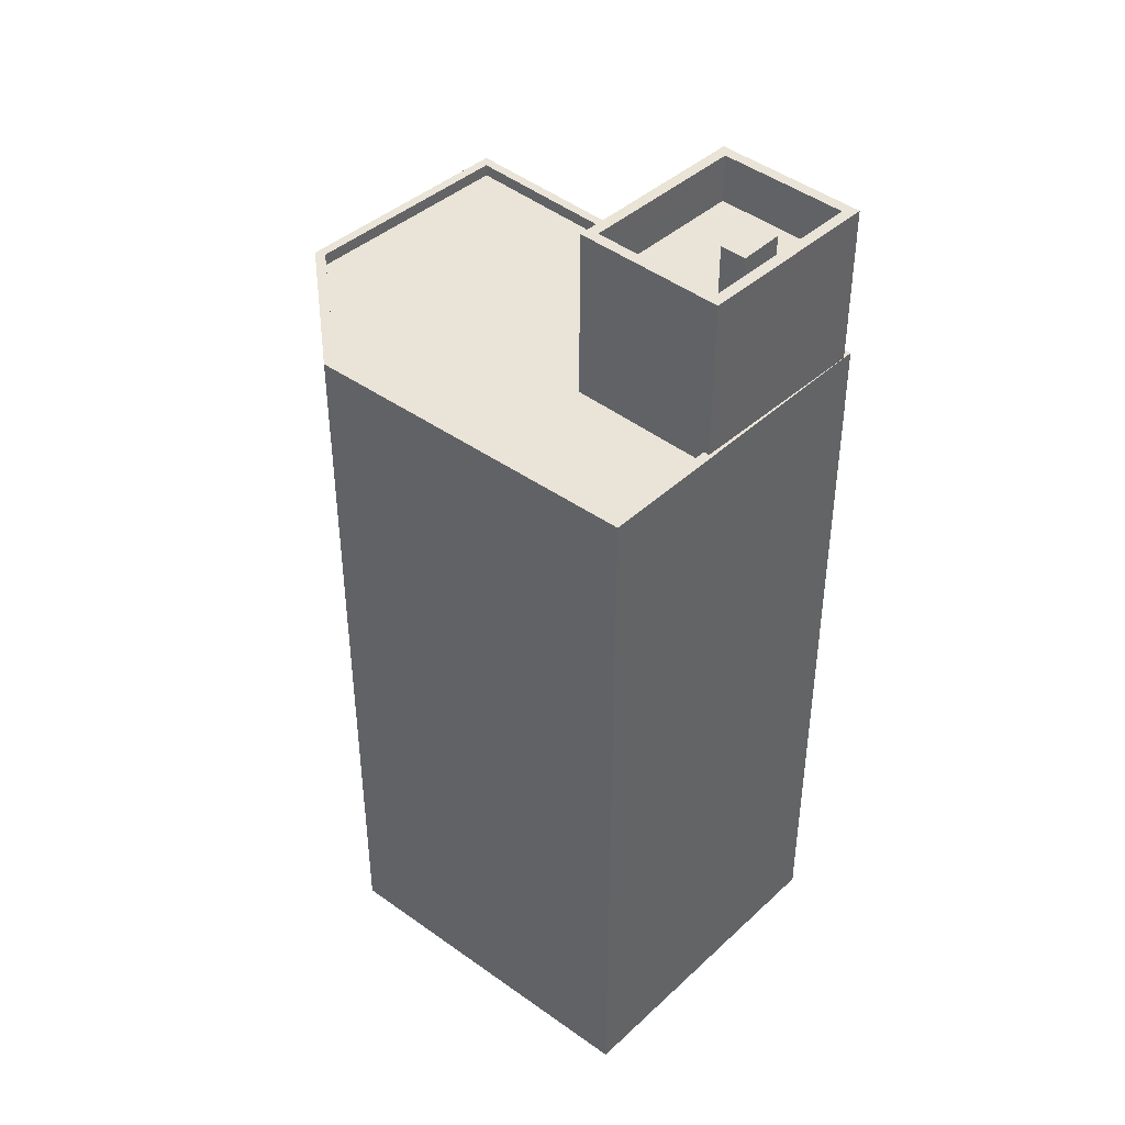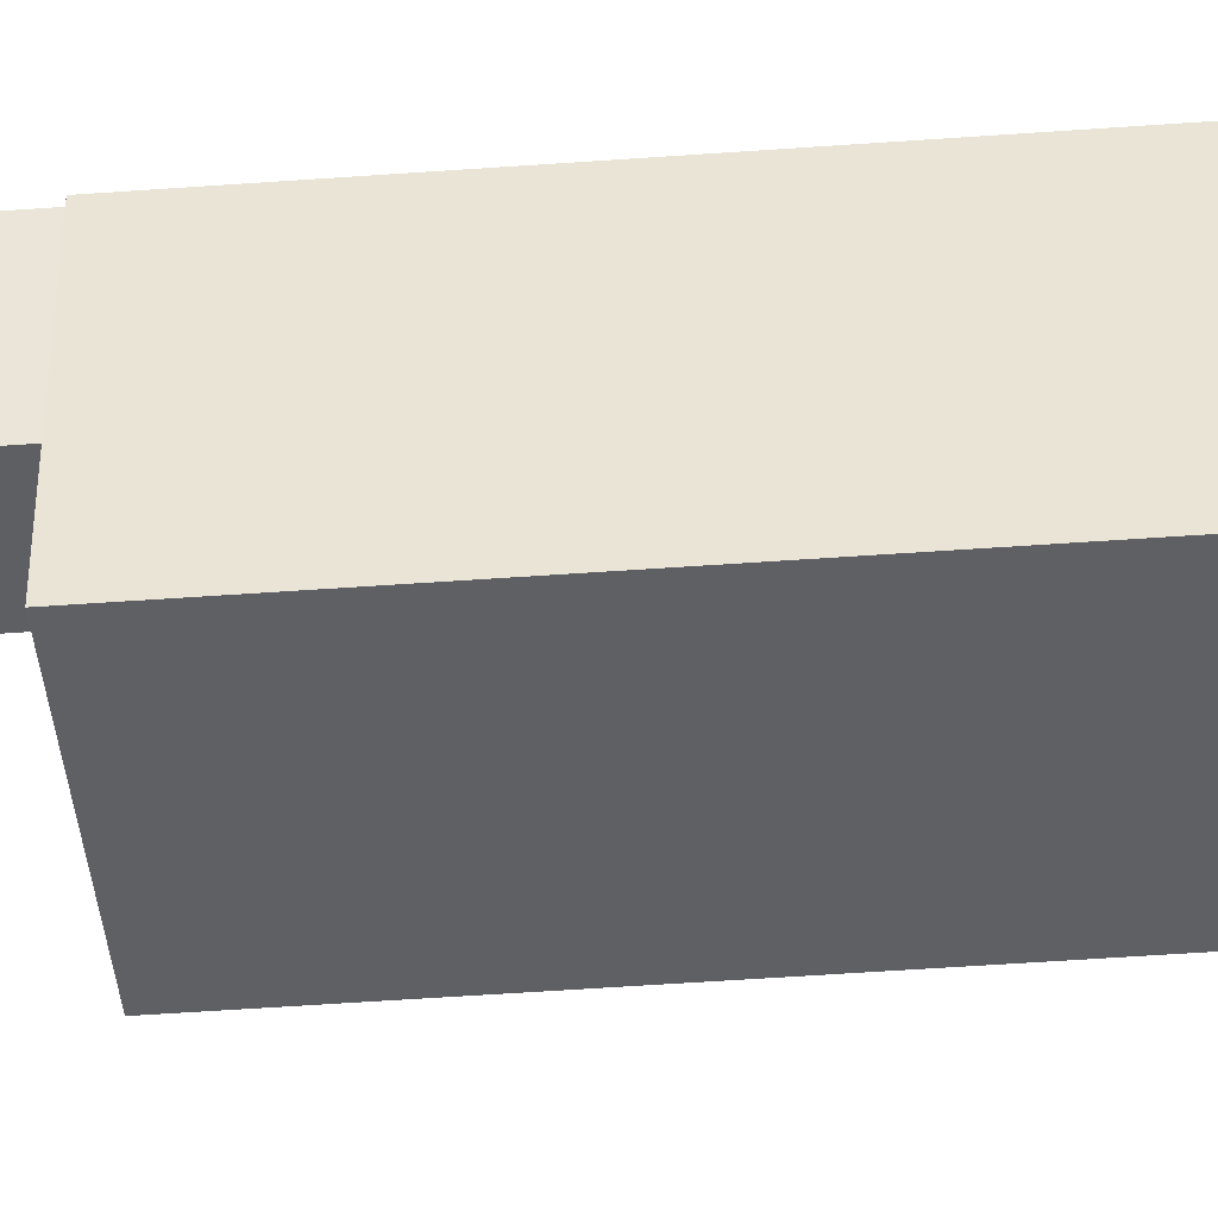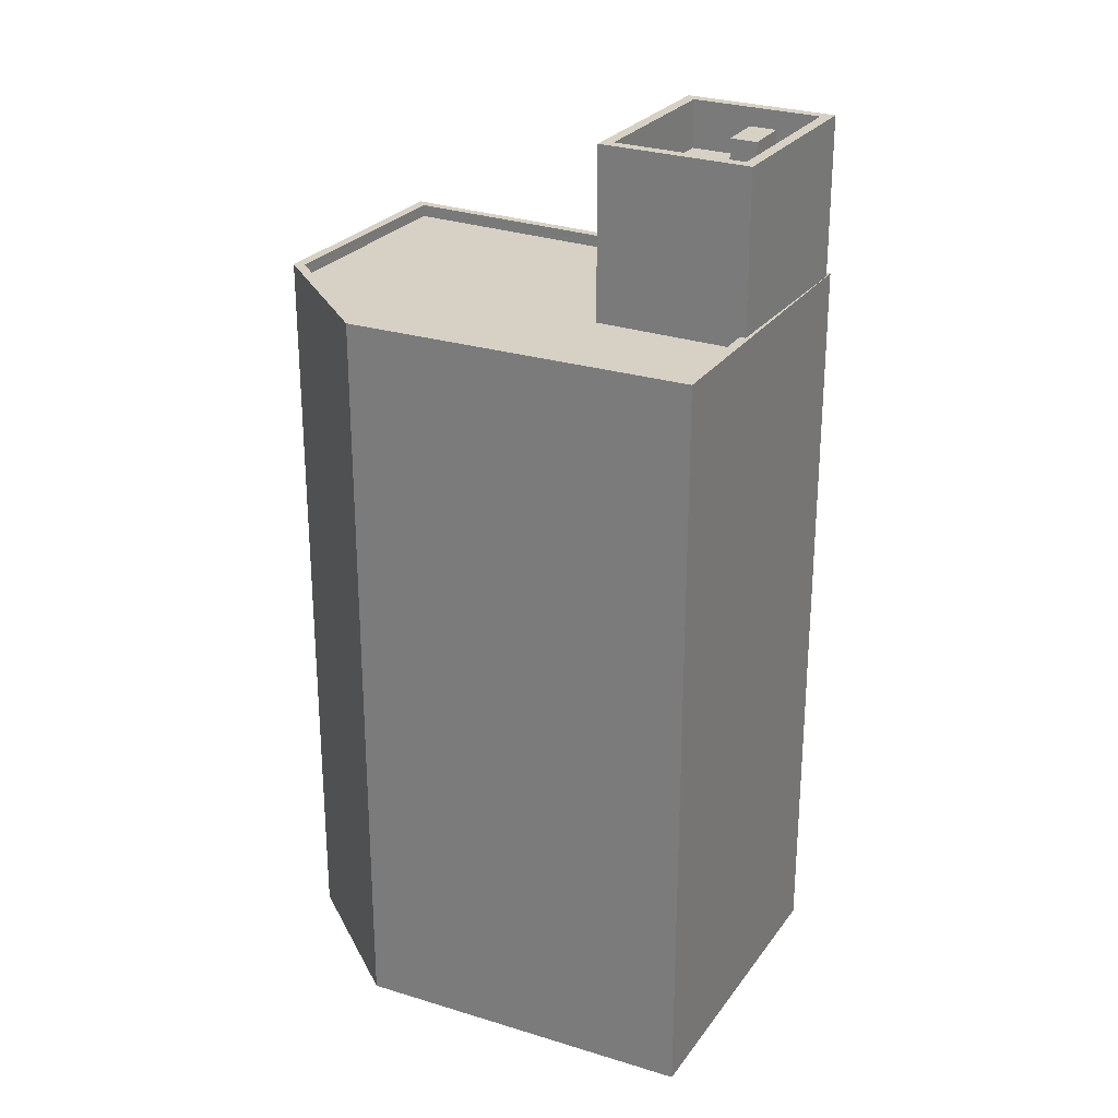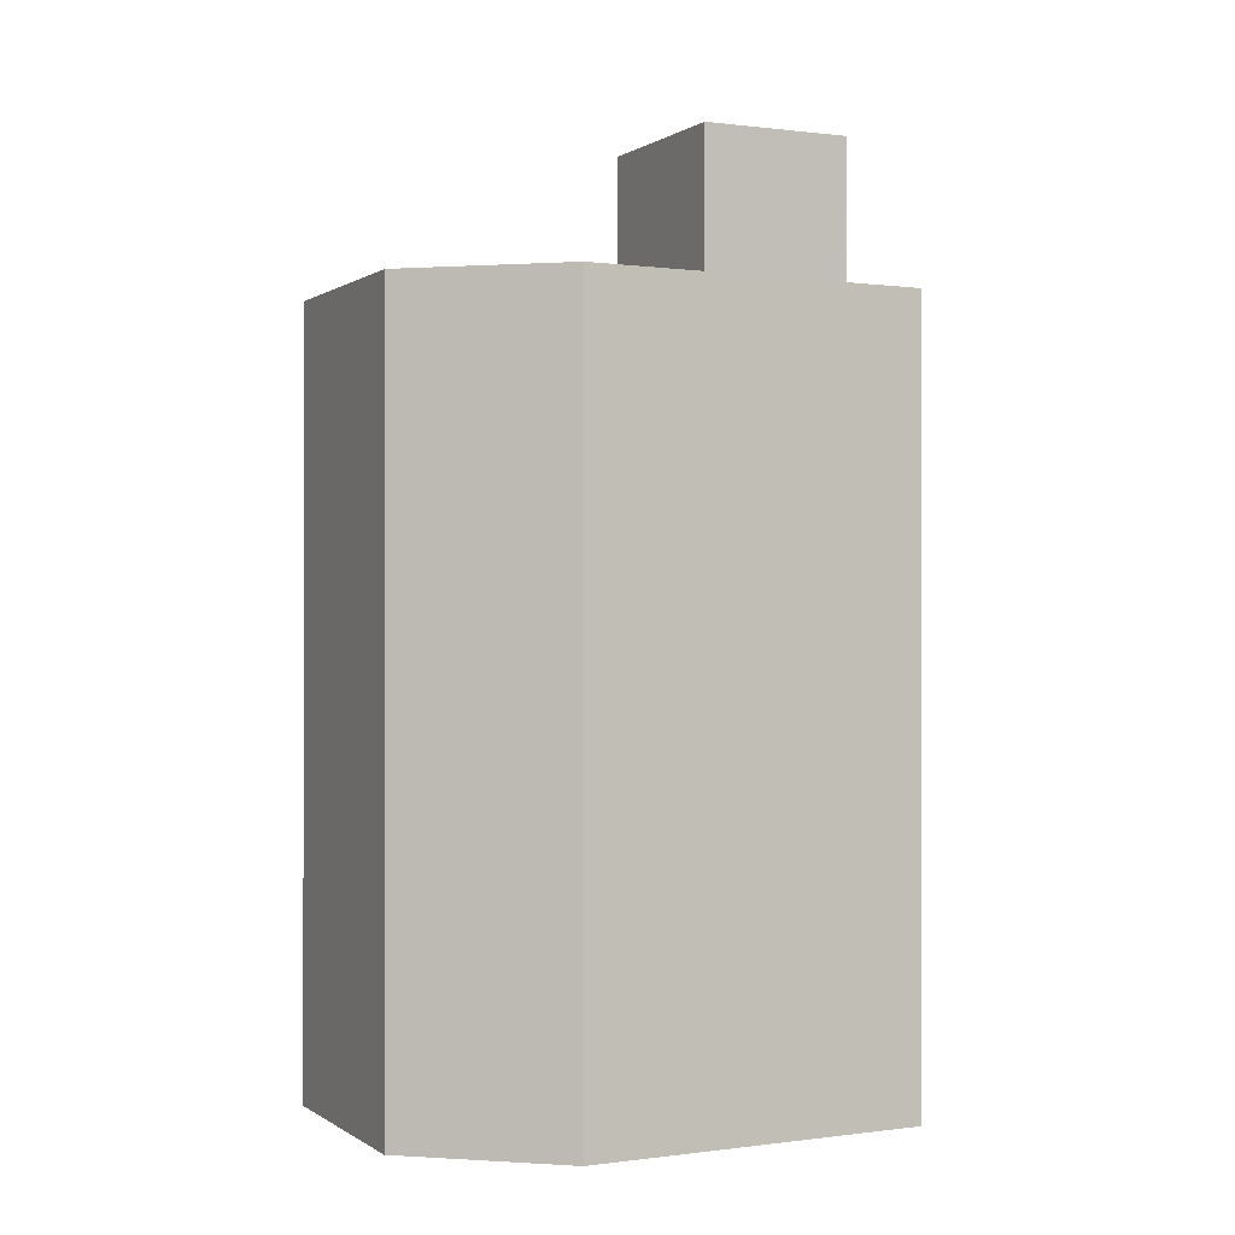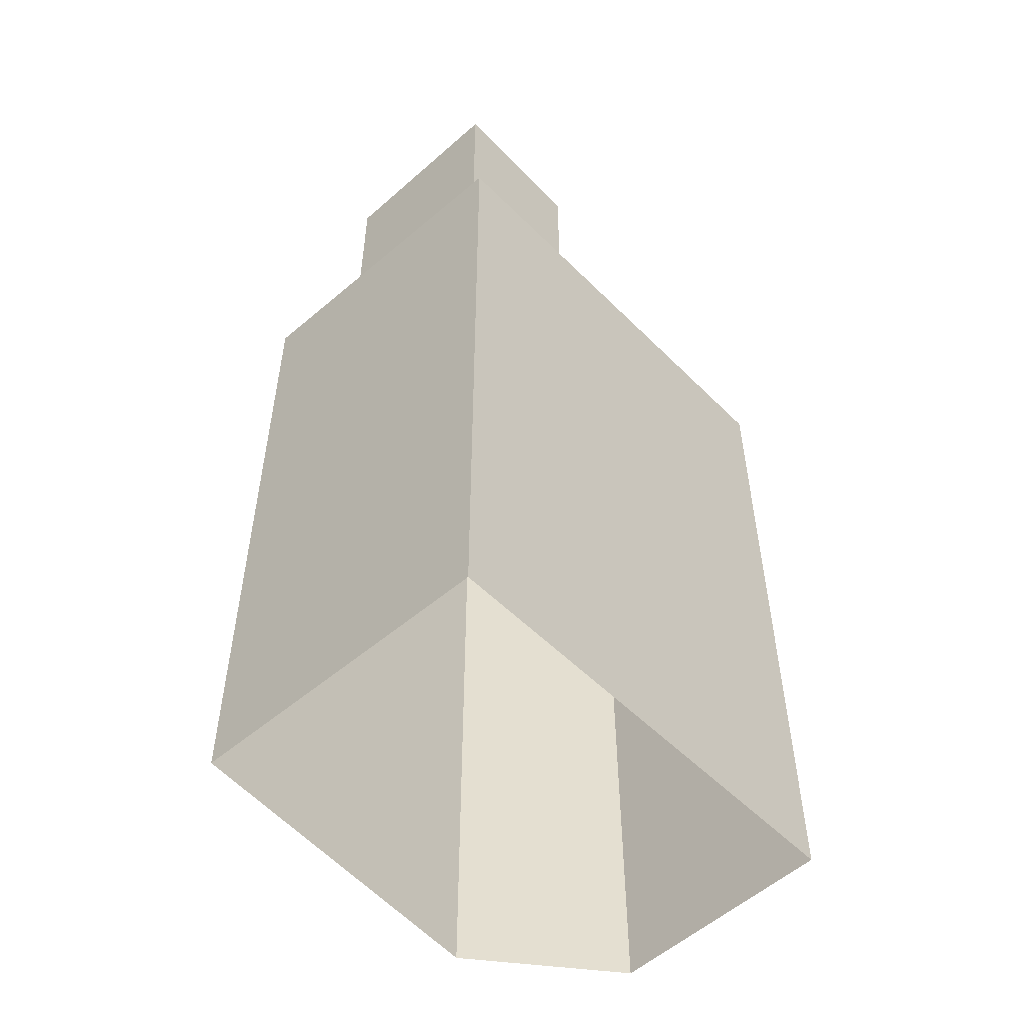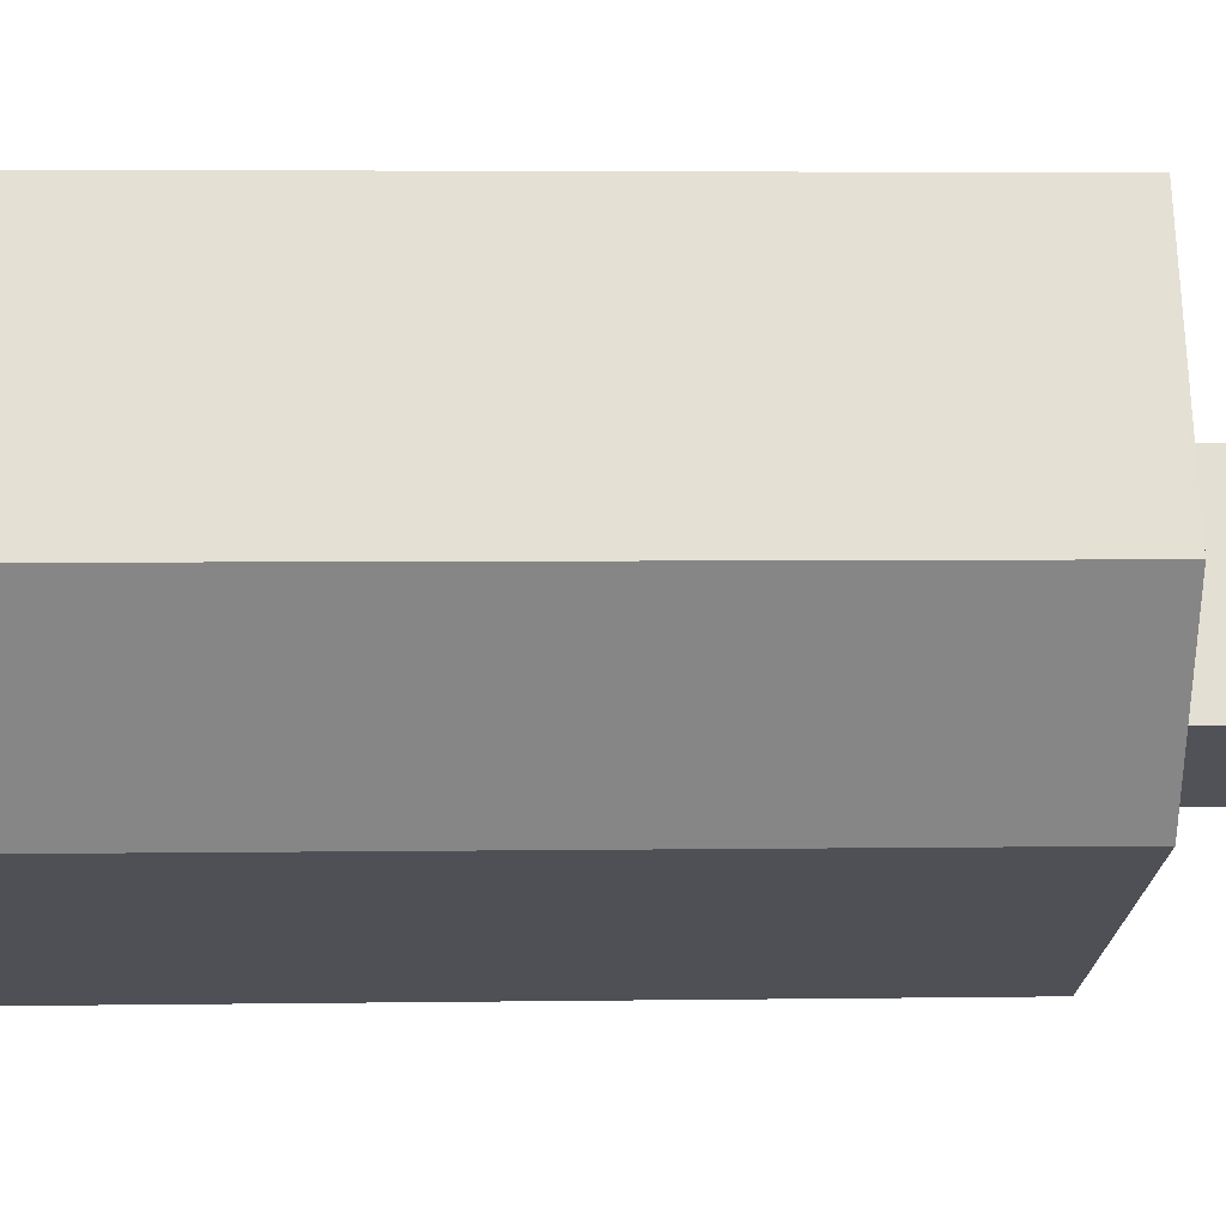
<metadata>
{"format":"obj","ext":"obj","renderer":"f3d","projection":"perspective","resolution":1024,"background":"white","views":[{"elev":42.9,"azim":16.7,"up":"+Z"},{"elev":-67.8,"azim":93.8,"up":"+Y"},{"elev":26.8,"azim":2.1,"up":"+Z"},{"elev":-0.1,"azim":-51.8,"up":"+Z"},{"elev":-54.1,"azim":106.5,"up":"+Z"},{"elev":4.1,"azim":-93.1,"up":"+Y"}]}
</metadata>
<code>
v -5582 -3.61e+04 4.216
v -5564 -3.61e+04 4.211
v -5583 -3.611e+04 4.21
v -5586 -3.61e+04 4.213
v -5570 -3.612e+04 4.207
v -5570 -3.612e+04 35.26
v -5568 -3.611e+04 35.26
v -5574 -3.611e+04 35.26
v -5583 -3.611e+04 35.26
v -5565 -3.61e+04 35.26
v -5582 -3.61e+04 35.27
v -5570 -3.61e+04 35.26
v -5565 -3.61e+04 35.26
v -5586 -3.61e+04 35.26
v -5570 -3.612e+04 35.76
v -5568 -3.611e+04 35.76
v -5570 -3.612e+04 35.76
v -5586 -3.61e+04 35.76
v -5582 -3.61e+04 35.77
v -5582 -3.61e+04 35.77
v -5564 -3.61e+04 35.76
v -5565 -3.61e+04 35.76
v -5586 -3.61e+04 35.76
v -5568 -3.611e+04 35.76
v -5565 -3.61e+04 35.76
v -5565 -3.61e+04 35.76
v -5583 -3.611e+04 35.76
v -5583 -3.611e+04 35.76
v -5569 -3.611e+04 40.41
v -5573 -3.611e+04 40.41
v -5570 -3.611e+04 40.4
v -5570 -3.61e+04 40.41
v -5568 -3.611e+04 40.41
v -5567 -3.61e+04 40.41
v -5567 -3.611e+04 40.41
v -5565 -3.61e+04 40.41
v -5568 -3.611e+04 40.4
v -5568 -3.611e+04 40.4
v -5573 -3.611e+04 42.41
v -5570 -3.61e+04 42.41
v -5574 -3.611e+04 42.41
v -5570 -3.61e+04 42.41
v -5568 -3.611e+04 42.4
v -5565 -3.61e+04 42.41
v -5565 -3.61e+04 42.41
v -5568 -3.611e+04 42.4
v -5569 -3.611e+04 42.51
v -5567 -3.611e+04 42.51
v -5568 -3.611e+04 42.51
v -5568 -3.611e+04 42.51
f 1 2 3
f 1 3 4
f 2 5 3
f 6 7 8
f 6 8 9
f 10 11 12
f 13 10 12
f 8 14 9
f 8 11 14
f 12 11 8
f 15 16 17
f 18 19 20
f 15 21 22
f 23 19 18
f 19 21 20
f 17 16 24
f 25 21 19
f 26 22 25
f 16 15 22
f 22 21 25
f 15 17 27
f 18 27 23
f 27 28 23
f 17 28 27
f 29 30 31
f 32 30 33
f 34 32 33
f 33 30 29
f 34 33 35
f 35 36 34
f 36 35 37
f 31 38 29
f 37 38 31
f 35 38 37
f 39 40 41
f 39 42 40
f 41 43 39
f 44 40 45
f 43 44 45
f 45 40 42
f 39 43 46
f 45 46 43
f 47 48 49
f 47 50 48
f 25 11 10
f 25 19 11
f 7 6 17
f 24 7 17
f 26 25 10
f 13 26 10
f 17 6 9
f 28 17 9
f 28 9 14
f 23 28 14
f 23 14 11
f 19 23 11
f 2 15 5
f 2 21 15
f 15 3 5
f 15 27 3
f 27 4 3
f 27 18 4
f 18 1 4
f 18 20 1
f 21 2 1
f 20 21 1
f 12 41 40
f 12 8 41
f 30 39 31
f 31 46 37
f 31 39 46
f 39 30 32
f 42 39 32
f 36 45 34
f 34 42 32
f 34 45 42
f 46 45 36
f 37 46 36
f 13 12 26
f 22 26 44
f 44 26 40
f 26 12 40
f 22 44 43
f 16 22 43
f 8 24 41
f 41 24 43
f 8 7 24
f 43 24 16
f 33 49 48
f 35 33 48
f 50 35 48
f 50 38 35
f 29 38 50
f 47 29 50
f 33 29 47
f 49 33 47

</code>
